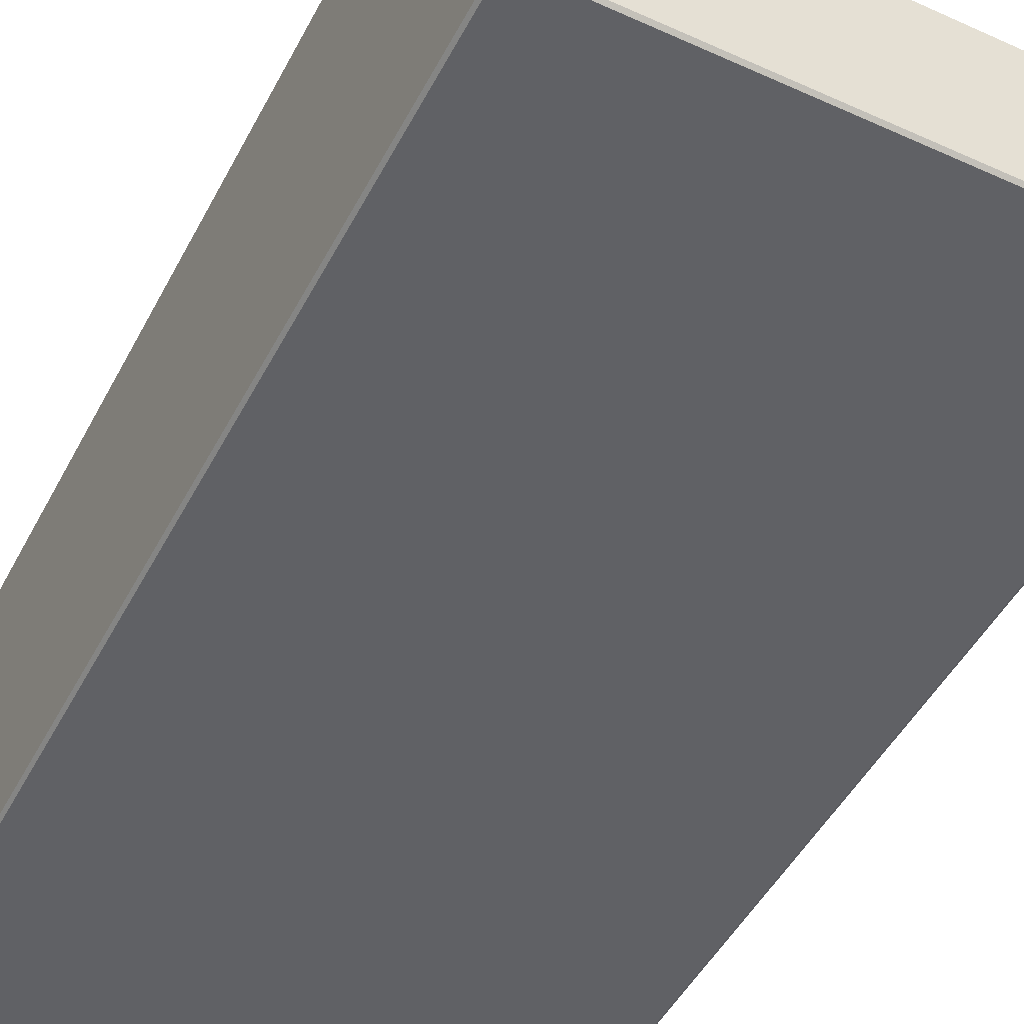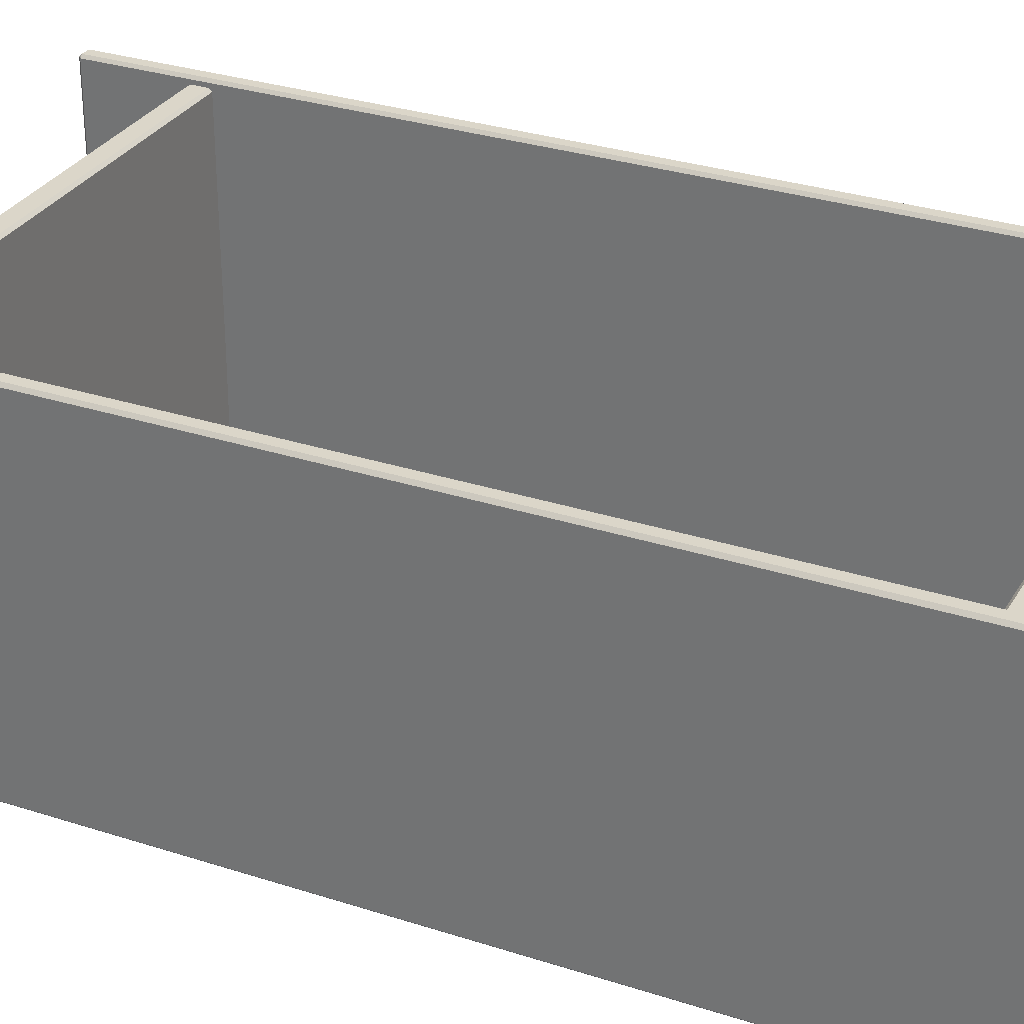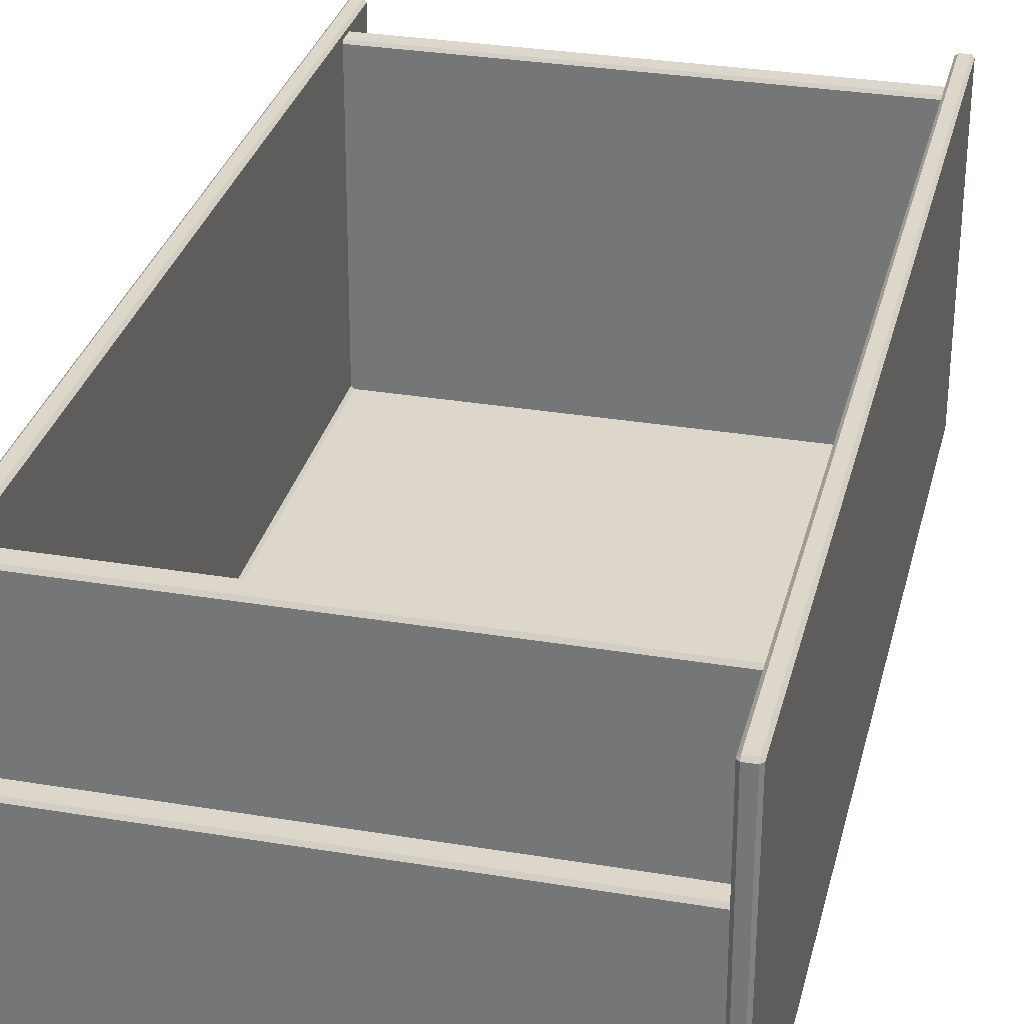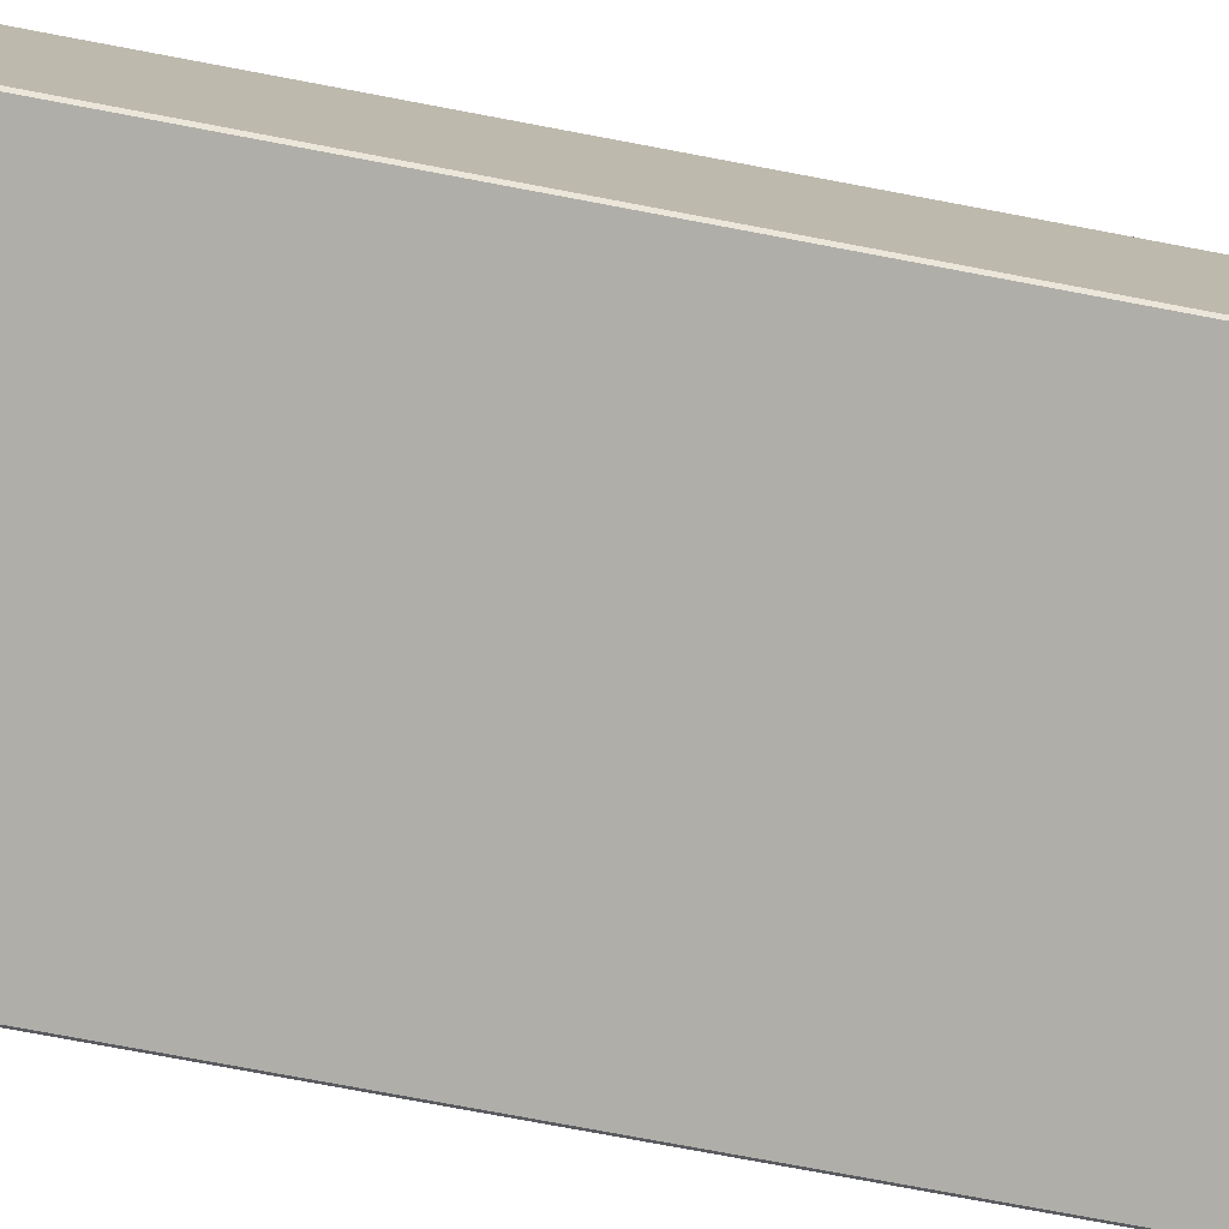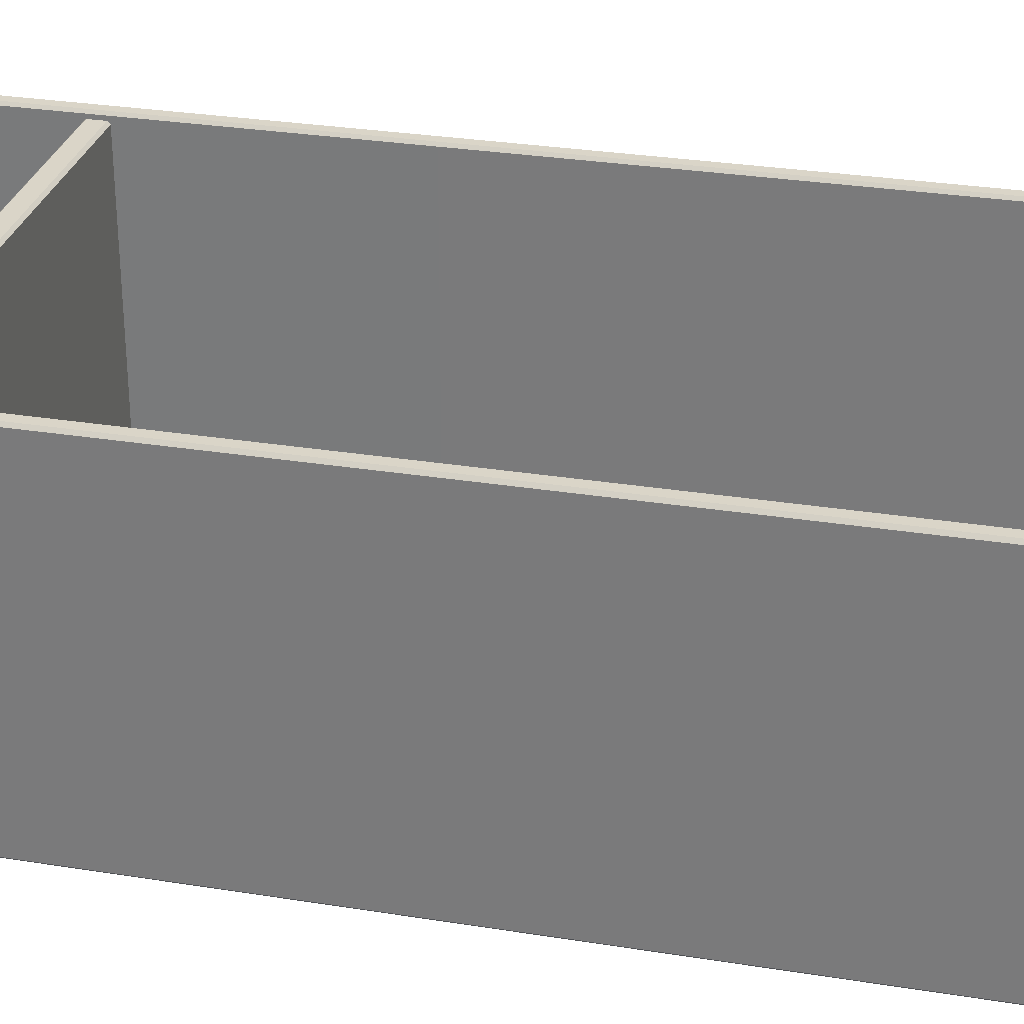
<metadata>
{"format":"obj","ext":"obj","renderer":"f3d","projection":"perspective","resolution":1024,"background":"white","views":[{"elev":-48.3,"azim":153.2,"up":"+Z"},{"elev":30.1,"azim":-64.6,"up":"+Z"},{"elev":30.8,"azim":-166.5,"up":"+Z"},{"elev":-77.5,"azim":-100.6,"up":"+Z"},{"elev":29.4,"azim":-76.6,"up":"+Z"}]}
</metadata>
<code>
v -53.54 211.8 -34.55
v 53.54 211.8 -34.55
v -53.54 206.9 -34.55
v 53.54 206.9 -34.55
v -53.54 196.5 -34.55
v 53.54 196.5 -34.55
v -53.54 191.5 -34.55
v 53.54 191.5 -34.55
v -53.54 16.51 -34.55
v 53.54 16.51 -34.55
v -53.54 11.55 -34.55
v 53.54 11.55 -34.55
v 55.97 0.6192 37.36
v 55.97 -8e-06 36.74
v 56.59 0.6192 36.74
v 56.59 114.1 36.74
v 55.97 114.1 37.36
v -55.97 -8e-06 36.74
v -55.97 0.6192 37.36
v -56.59 0.6192 36.74
v -56.59 114.1 36.74
v -55.97 114.1 37.36
v -55.06 -8e-06 -36.74
v -55.97 -8e-06 -35.9
v -56.59 0.6192 -36.74
v -55.97 0.6192 -37.36
v -56.59 114.1 -36.74
v -55.97 114.1 -37.36
v 55.97 -8e-06 -35.9
v 55.06 -8e-06 -36.74
v 55.97 0.6192 -37.36
v 56.59 0.6192 -36.74
v 55.97 114.1 -37.36
v 56.59 114.1 -36.74
v -55.97 217.9 37.36
v -55.97 218.6 36.74
v -56.59 217.9 36.74
v -55.97 218.6 -35.9
v -55.06 218.6 -36.74
v -55.97 217.9 -37.36
v -56.59 217.9 -36.74
v 55.06 218.6 -36.74
v 55.97 218.6 -35.9
v 56.59 217.9 -36.74
v 55.97 217.9 -37.36
v 55.97 218.6 36.74
v 55.97 217.9 37.36
v 56.59 217.9 36.74
v -53.71 -8e-06 36.74
v -53.09 0.6192 36.74
v -53.7 0.6192 37.36
v -53.7 114.1 37.36
v -53.08 114.1 36.74
v -53.2 -8e-06 -34.94
v -52.82 0.6192 -34.32
v -53.44 0.6192 -33.7
v -54.07 -8e-06 -34.06
v -52.72 114.1 -32.98
v -52.1 114.1 -33.6
v 54.07 -8e-06 -34.06
v 53.44 0.6192 -33.7
v 52.82 0.6192 -34.32
v 53.2 -8e-06 -34.94
v 52.1 114.1 -33.6
v 52.72 114.1 -32.98
v 53.09 0.6192 36.74
v 53.71 -8e-06 36.74
v 53.7 0.6192 37.36
v 53.08 114.1 36.74
v 53.7 114.1 37.36
v -53.09 217.9 36.74
v -53.71 218.6 36.74
v -53.7 217.9 37.36
v -52.82 217.9 -34.32
v -53.2 218.6 -34.94
v -54.07 218.6 -34.06
v -53.44 217.9 -33.7
v 53.44 217.9 -33.7
v 54.07 218.6 -34.06
v 53.2 218.6 -34.94
v 52.82 217.9 -34.32
v 53.09 217.9 36.74
v 53.7 217.9 37.36
v 53.71 218.6 36.74
v -53.54 206.9 9.585
v -53.54 207.5 10.2
v 53.54 207.5 10.2
v 53.54 206.9 9.585
v -53.54 211.2 10.2
v -53.54 211.8 9.585
v 53.54 211.8 9.585
v 53.54 211.2 10.2
v -53.54 191.5 35.16
v -53.54 192.1 35.78
v 53.54 192.1 35.78
v 53.54 191.5 35.16
v -53.54 195.9 35.78
v -53.54 196.5 35.16
v 53.54 196.5 35.16
v 53.54 195.9 35.78
v -53.54 11.55 35.16
v -53.54 12.17 35.78
v 53.54 12.17 35.78
v 53.54 11.55 35.16
v -53.54 15.89 35.78
v -53.54 16.51 35.16
v 53.54 16.51 35.16
v 53.54 15.89 35.78
f 86 87 92 89
f 90 91 2 1
f 3 4 88 85
f 94 95 100 97
f 98 99 6 5
f 7 8 96 93
f 102 103 108 105
f 106 107 10 9
f 11 12 104 101
f 67 60 29 14
f 24 57 49 18
f 30 63 54 23
f 72 76 38 36
f 75 80 42 39
f 79 84 46 43
f 14 13 68 67
f 15 14 29 32
f 13 15 16 17
f 17 16 48 47
f 19 18 49 51
f 20 19 22 21
f 18 20 25 24
f 21 22 35 37
f 24 23 54 57
f 26 25 27 28
f 23 26 31 30
f 28 27 41 40
f 30 29 60 63
f 32 31 33 34
f 34 33 45 44
f 36 35 73 72
f 37 36 38 41
f 39 38 76 75
f 40 39 42 45
f 43 42 80 79
f 44 43 46 48
f 47 46 84 83
f 50 49 57 56
f 51 50 53 52
f 52 53 71 73
f 55 54 63 62
f 56 55 59 58
f 58 59 74 77
f 61 60 67 66
f 62 61 65 64
f 64 65 78 81
f 66 68 70 69
f 69 70 83 82
f 72 71 77 76
f 75 74 81 80
f 79 78 82 84
f 16 15 32 34
f 70 68 13 17
f 17 47 83 70
f 22 19 51 52
f 27 25 20 21
f 21 37 41 27
f 33 31 26 28
f 28 40 45 33
f 34 44 48 16
f 52 73 35 22
f 53 50 56 58
f 59 55 62 64
f 58 77 71 53
f 65 61 66 69
f 64 81 74 59
f 69 82 78 65
f 13 14 15
f 18 19 20
f 23 24 25 26
f 29 30 31 32
f 35 36 37
f 38 39 40 41
f 42 43 44 45
f 46 47 48
f 49 50 51
f 54 55 56 57
f 60 61 62 63
f 66 67 68
f 71 72 73
f 74 75 76 77
f 78 79 80 81
f 82 83 84
f 86 85 88 87
f 90 89 92 91
f 94 93 96 95
f 98 97 100 99
f 102 101 104 103
f 106 105 108 107

</code>
